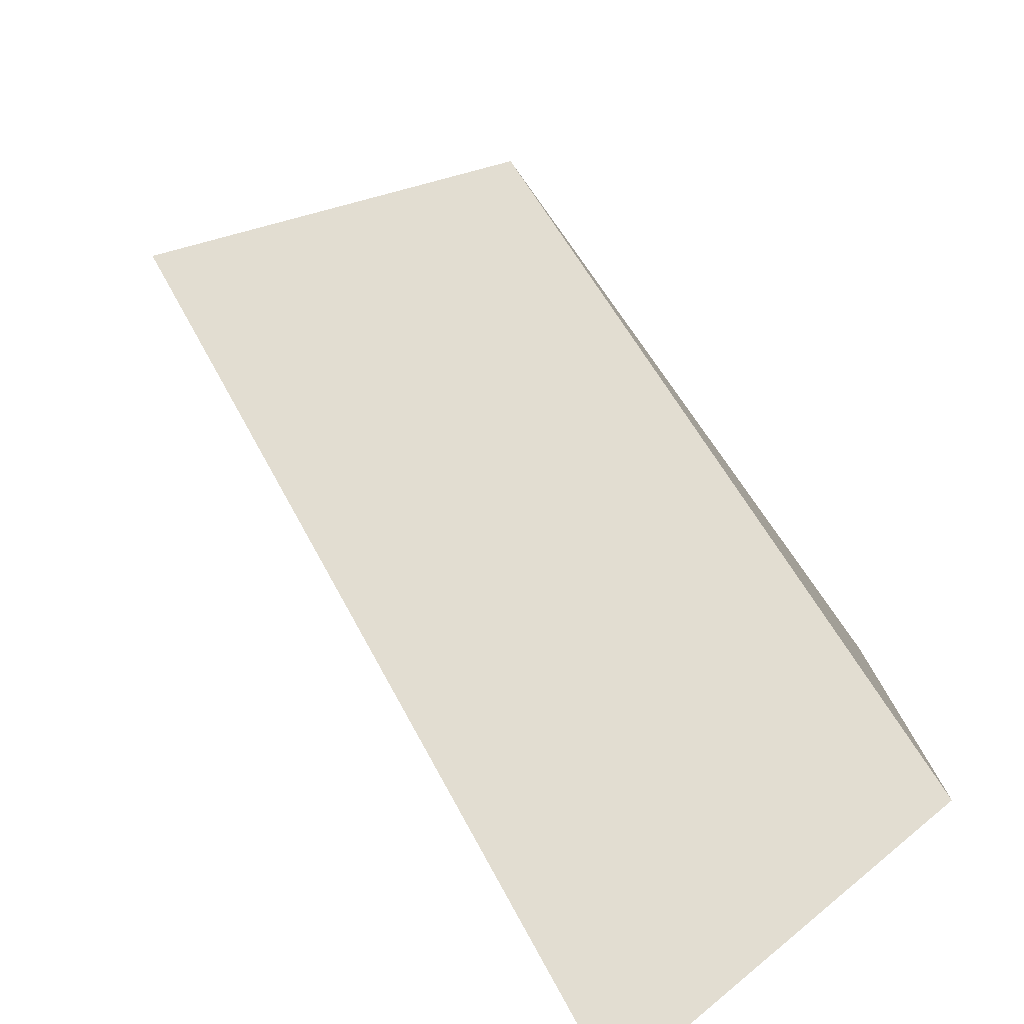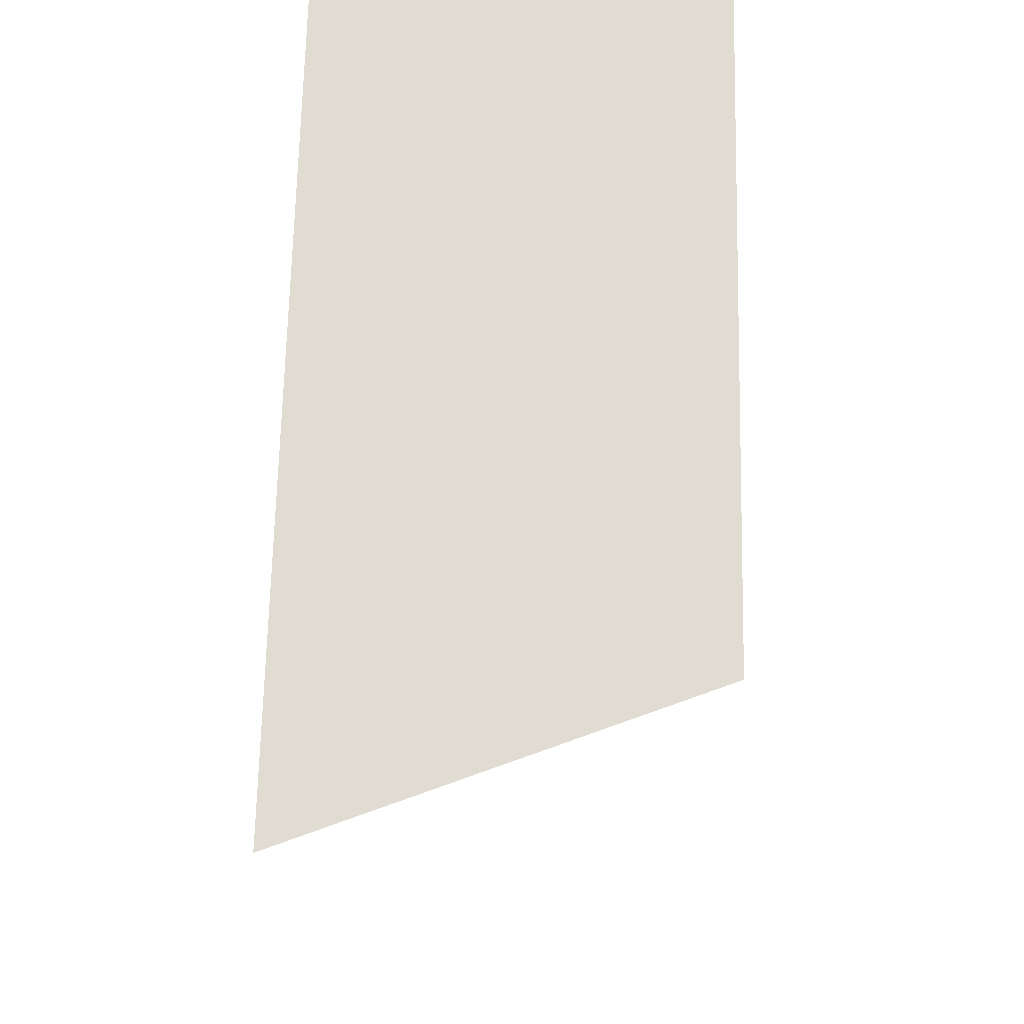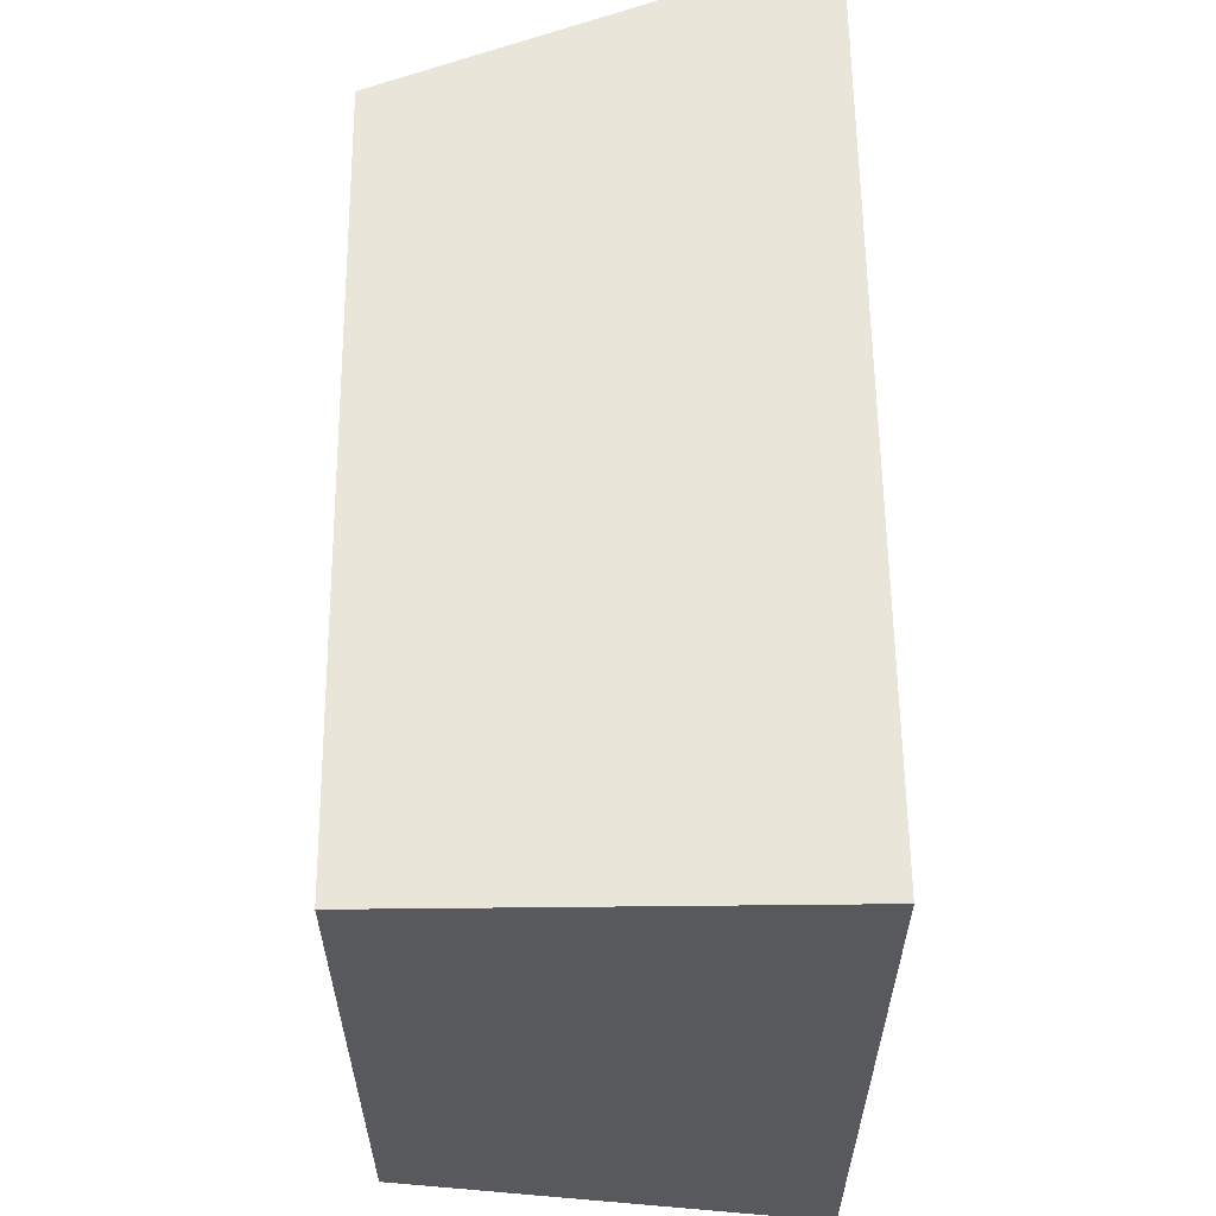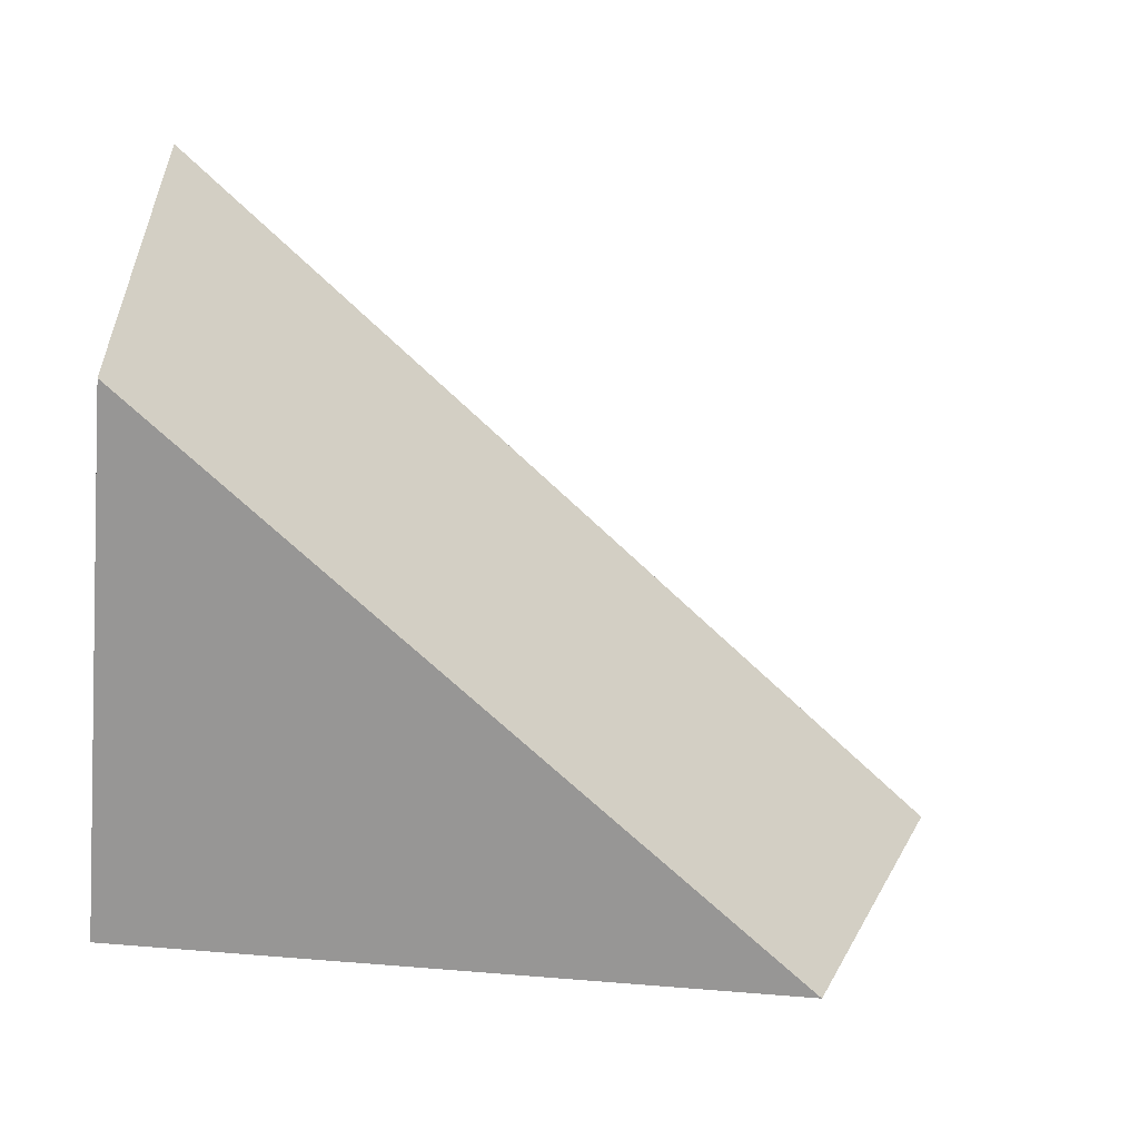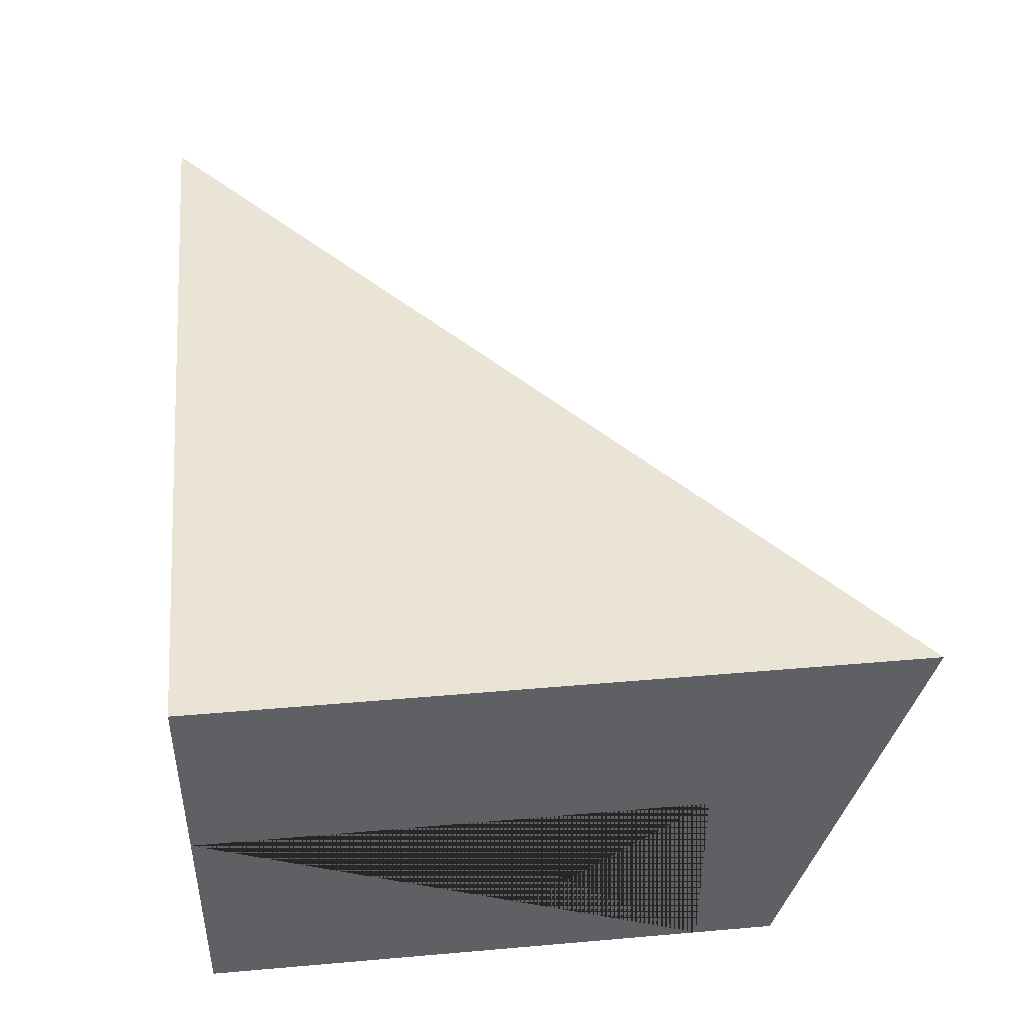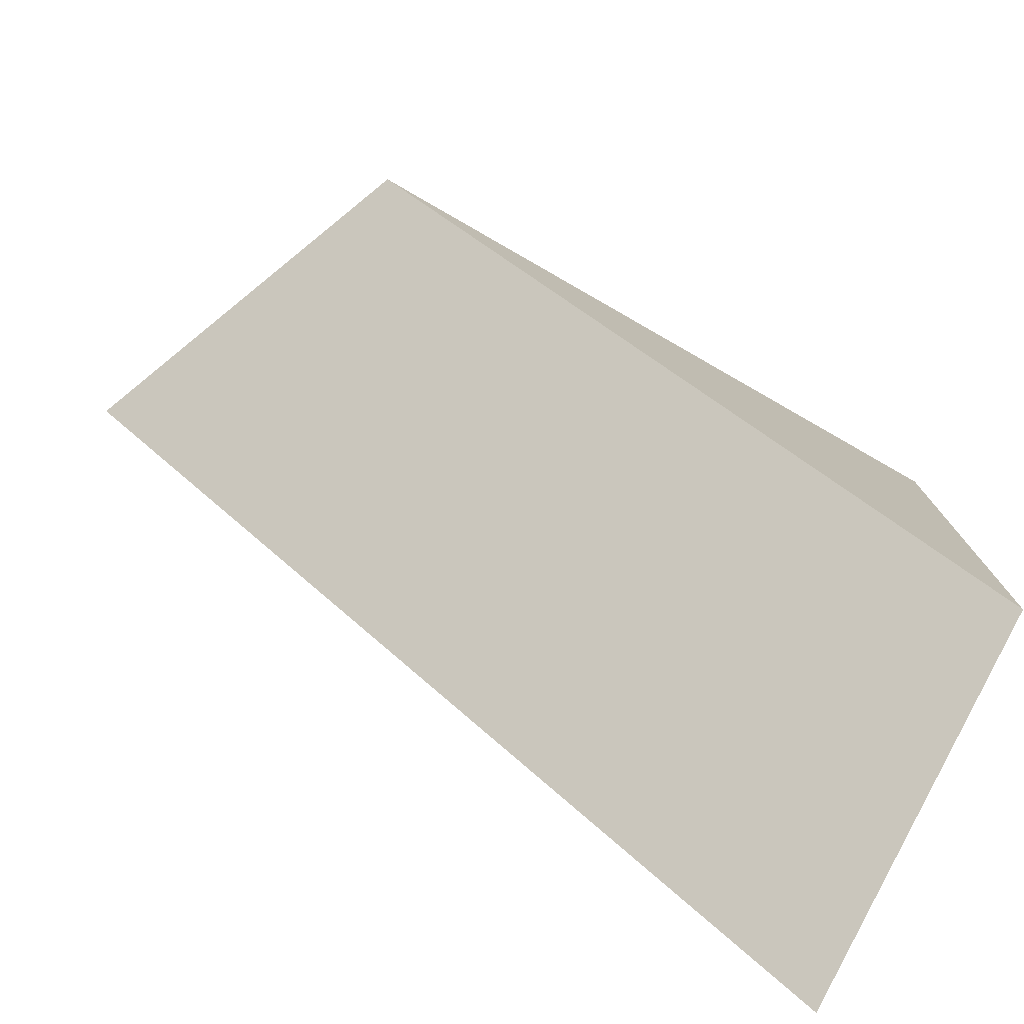
<metadata>
{"format":"obj","ext":"obj","renderer":"f3d","projection":"perspective","resolution":1024,"background":"white","views":[{"elev":-79.0,"azim":125.9,"up":"+Y"},{"elev":69.0,"azim":91.3,"up":"+Y"},{"elev":59.7,"azim":-90.6,"up":"+Y"},{"elev":-68.0,"azim":-5.1,"up":"+Z"},{"elev":43.9,"azim":-95.8,"up":"+Z"},{"elev":-77.2,"azim":150.2,"up":"+Y"}]}
</metadata>
<code>
v 479 -129.9 69
v 479 -150.2 69
v 479 -182.9 174
v 479 0 174
v 479 1.5e-05 125
v 479 -129.9 125
v 479 -56 69
v 479 0 69
v 596.5 -56 69
v 666.3 0 69
v 707.1 0 174
f 1 2 3 4 5 6
f 7 1 6 5 8
f 3 2 9 10 11
f 2 1 7 8 10 9
f 5 4 11 10 8
f 4 3 11

</code>
